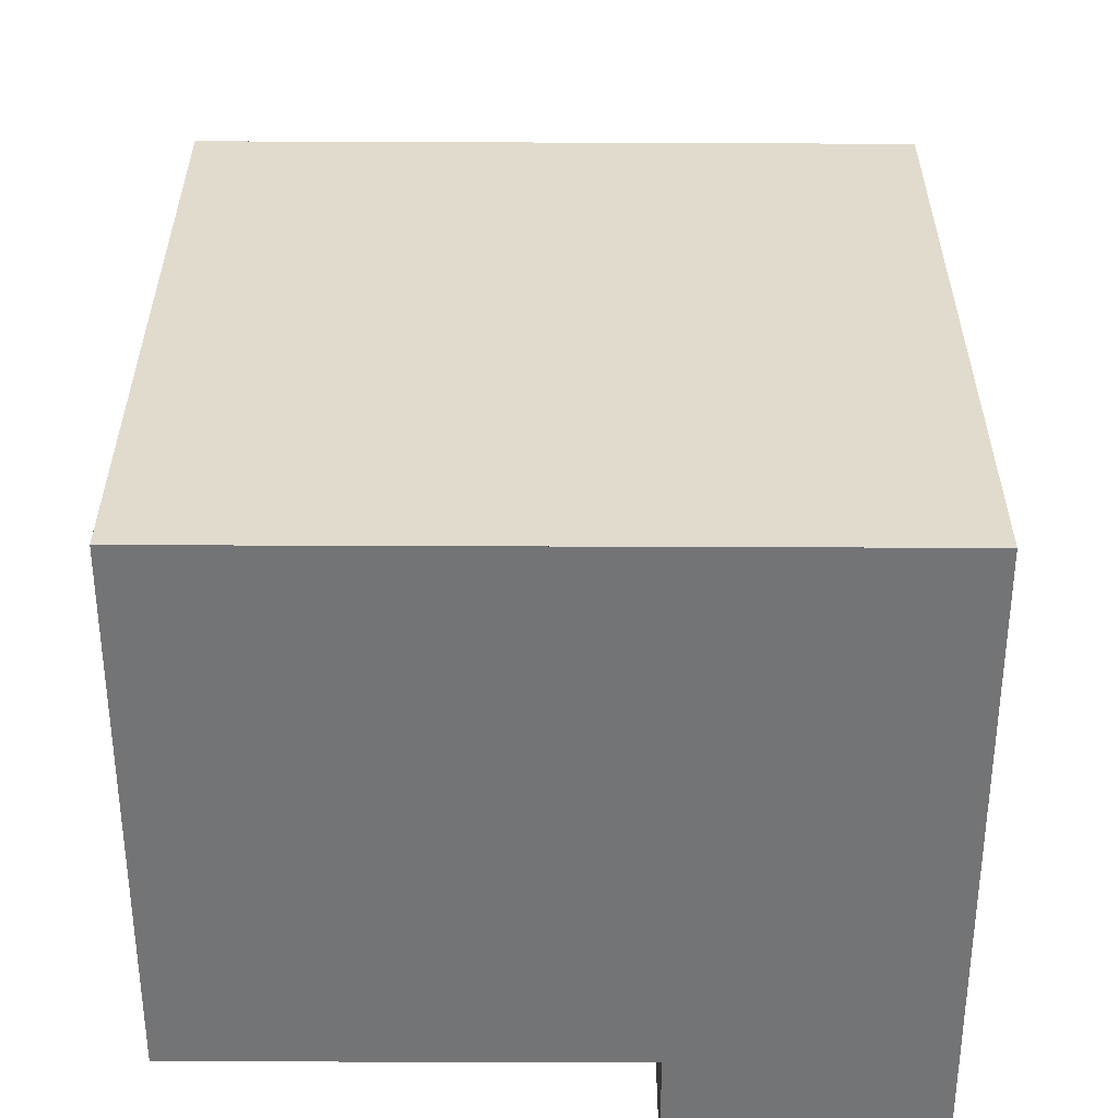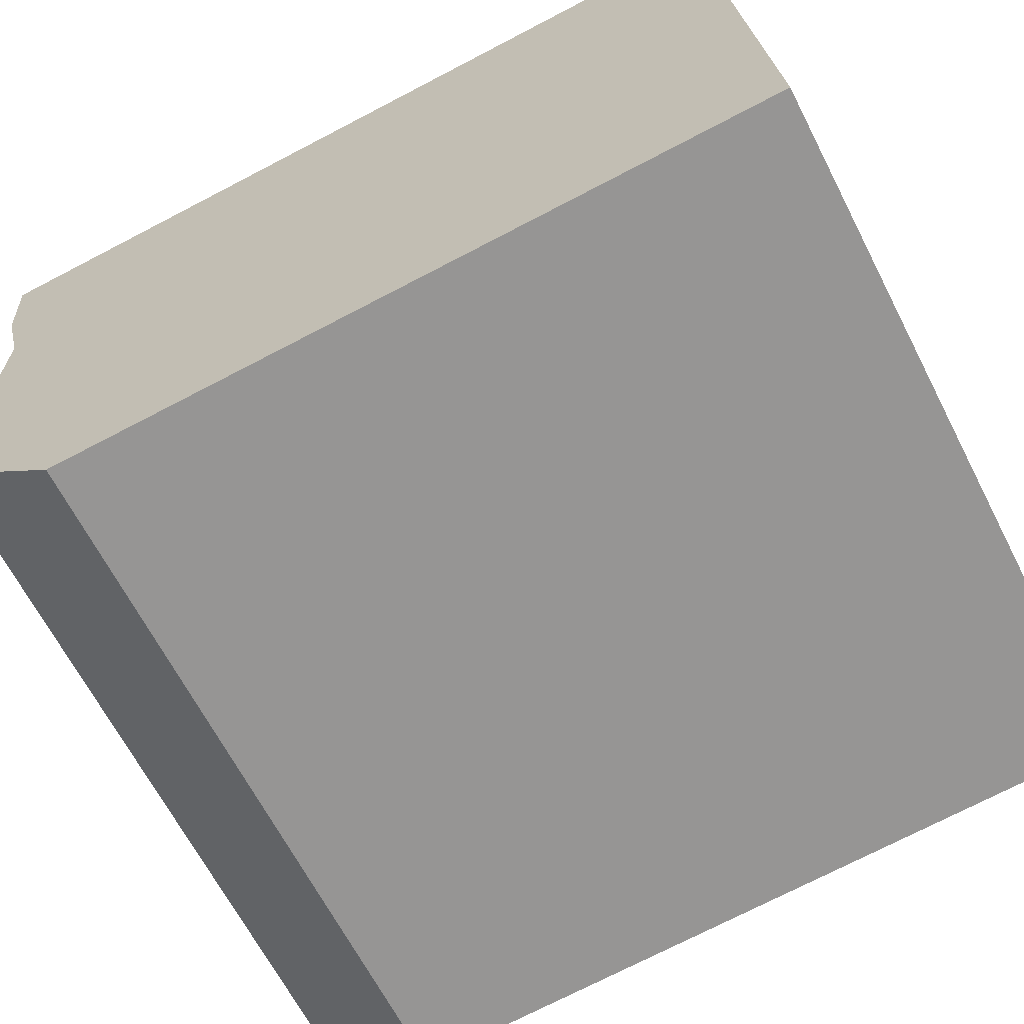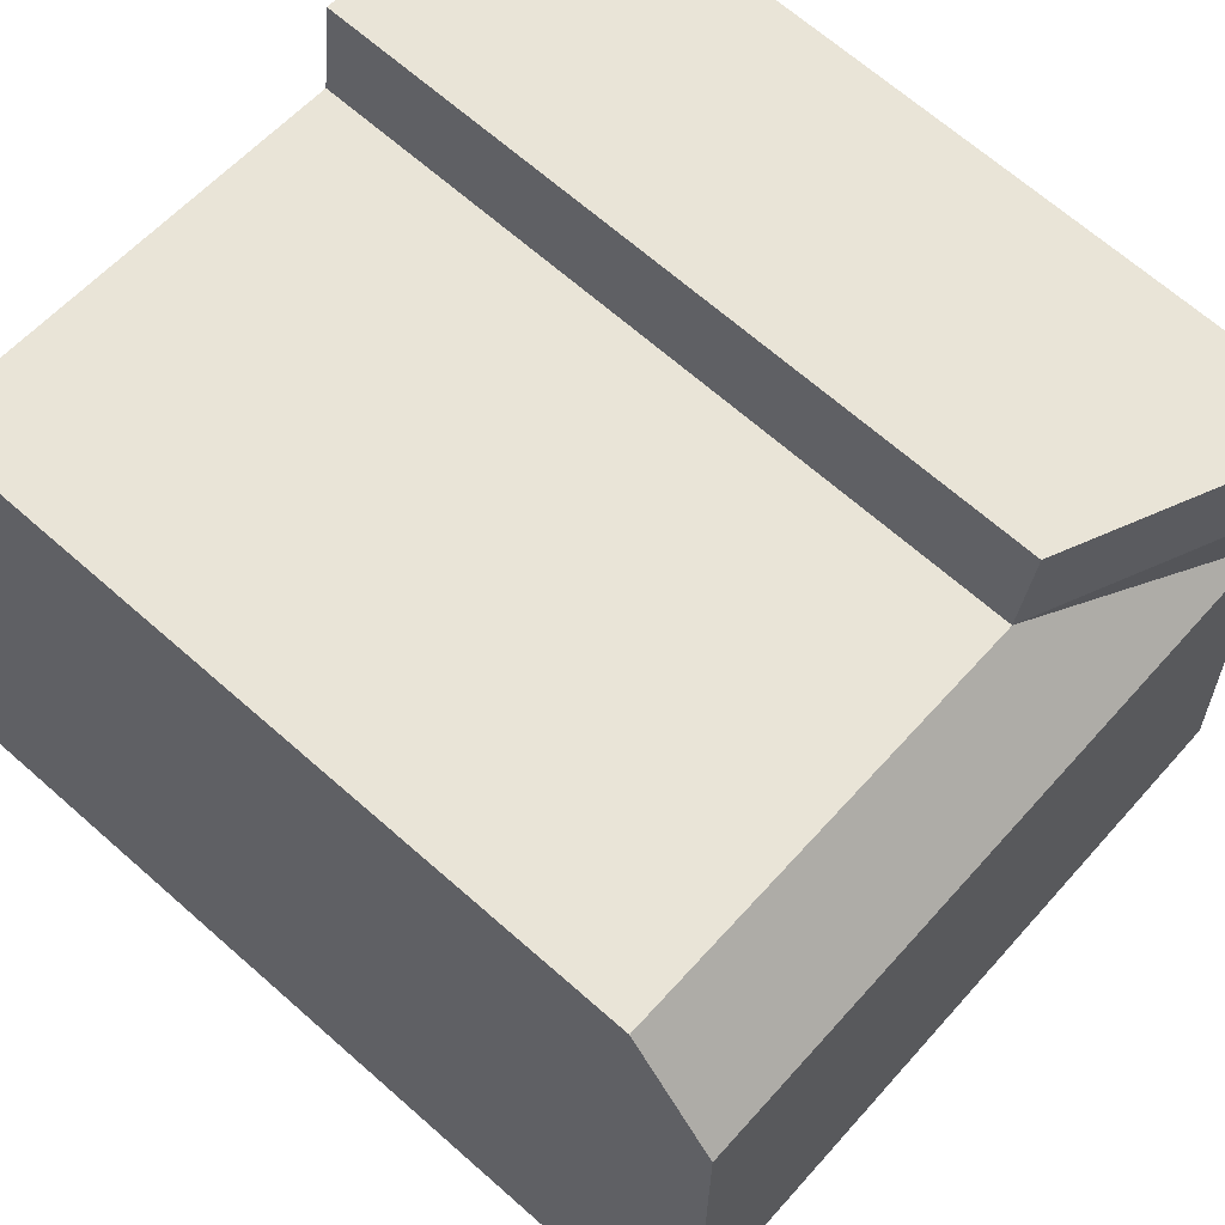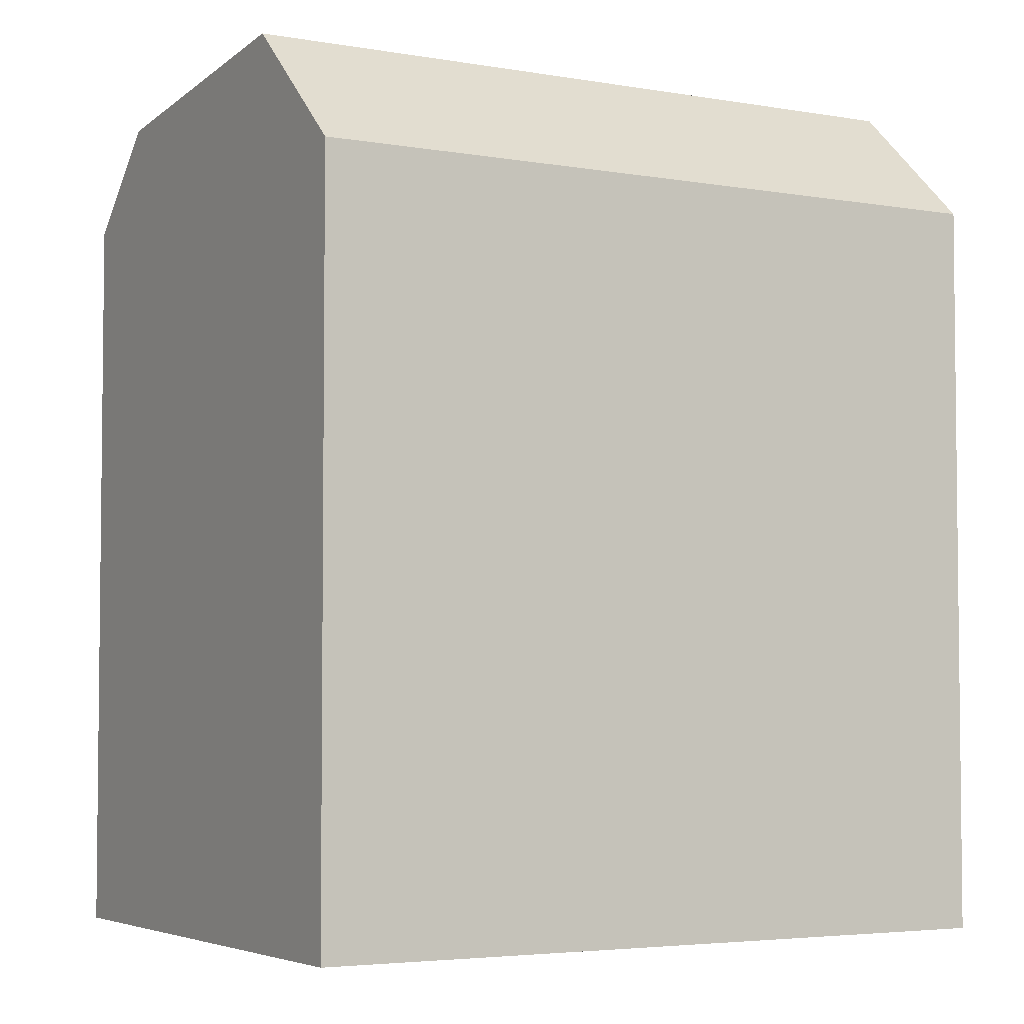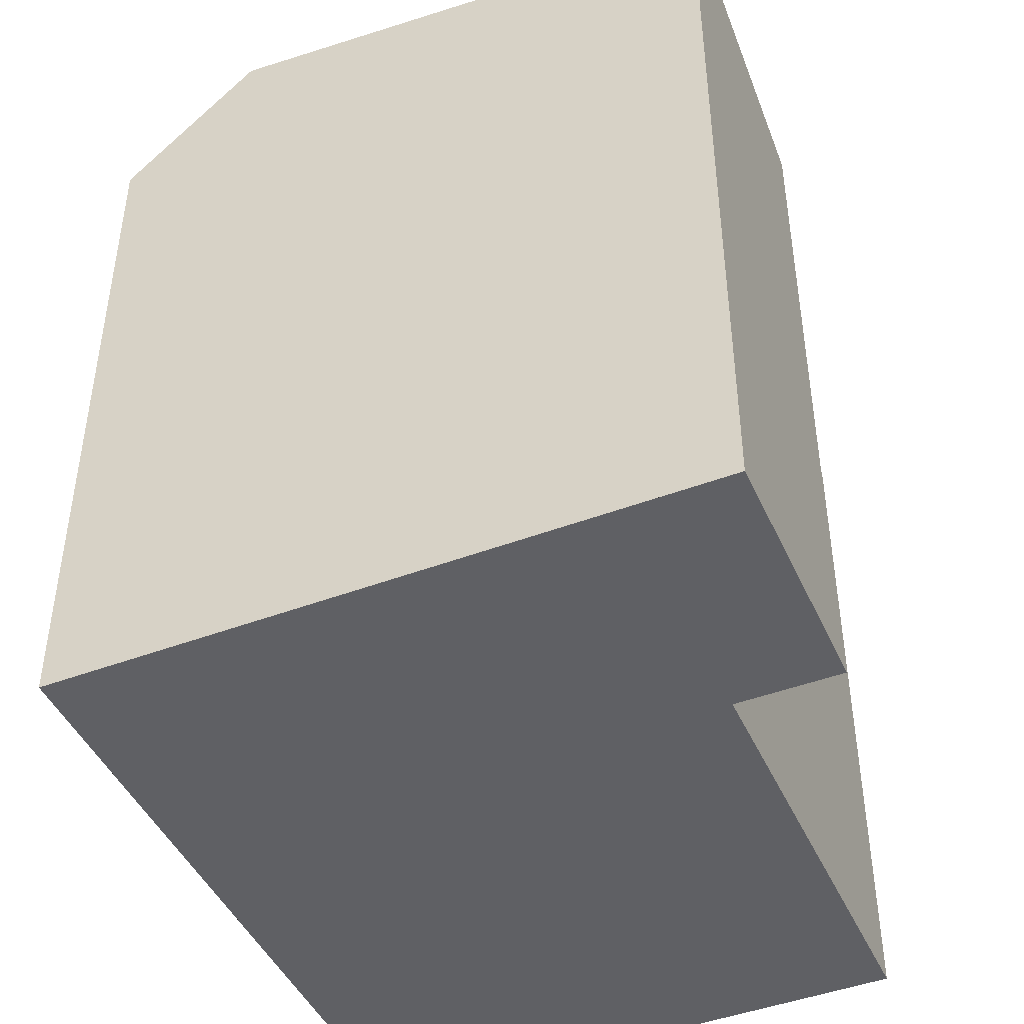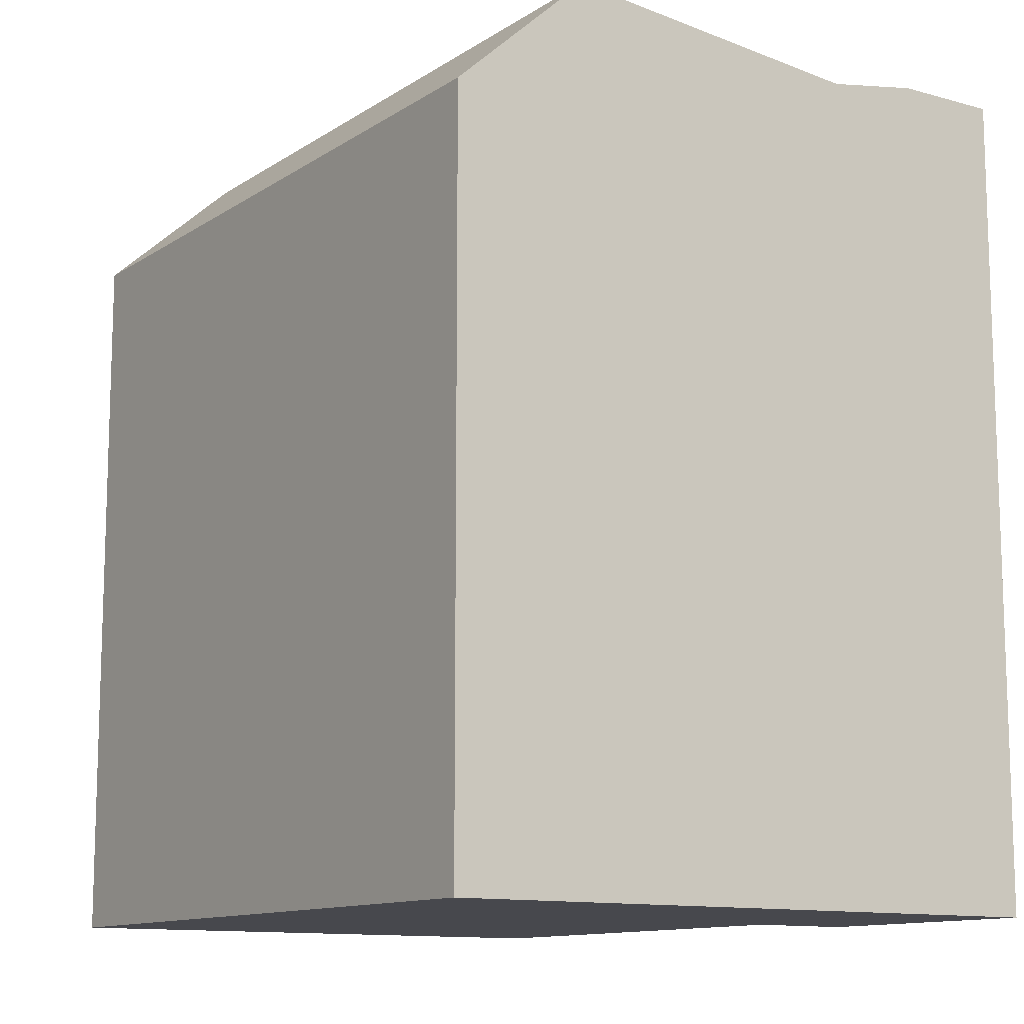
<metadata>
{"format":"obj","ext":"obj","renderer":"f3d","projection":"perspective","resolution":1024,"background":"white","views":[{"elev":-56.2,"azim":172.2,"up":"+Y"},{"elev":-73.9,"azim":-62.6,"up":"+Z"},{"elev":68.1,"azim":131.3,"up":"+Z"},{"elev":-4.1,"azim":142.3,"up":"+Y"},{"elev":-45.3,"azim":-74.2,"up":"+Y"},{"elev":-11.9,"azim":-131.6,"up":"+Y"}]}
</metadata>
<code>
v  0 0 0
v  6.545 1.015e-16 -1.657
v  6.205 -5.044e-17 0.8237
v  17.55 1.553e-16 -2.536
v  17.23 1.46e-17 -0.2384
v  18.56 6.071e-16 -9.915
v  0.3397 1.519e-16 -2.481
v  0.6543 2.926e-16 -4.779
v  19 8.049e-16 -13.14
v  1.664 7.444e-16 -12.16
v  8.312 8.917e-16 -14.56
v  2.107 9.422e-16 -15.39
v  2.107 17.31 -15.39
v  0.6547 19.53 -4.779
v  1.665 20.27 -12.16
v  0.0004239 19.93 -0.0006308
v  0.3401 19.93 -2.482
v  17.55 19.53 -2.537
v  19 17.31 -13.14
v  18.56 20.27 -9.916
v  17.23 17.31 -0.239
v  8.312 17.31 -14.56
v  6.545 17.31 -1.658
v  6.205 17.31 0.8231
v  7.87 20.27 -11.33
v  6.86 19.53 -3.956
g defaultobject
f 1 2 3
f 2 4 5
f 4 2 6
f 6 2 1
f 6 1 7
f 6 7 8
f 6 8 9
f 9 8 10
f 9 10 11
f 11 10 12
f 1 2 3
f 2 4 5
f 4 2 6
f 6 2 1
f 6 1 7
f 6 7 8
f 6 8 9
f 9 8 10
f 9 10 11
f 11 10 12
f 13 14 15
f 14 16 17
f 16 14 1
f 1 14 13
f 1 13 12
f 1 12 10
f 1 10 8
f 1 8 7
f 18 19 20
f 19 18 21
f 19 21 9
f 9 21 5
f 9 5 6
f 6 5 4
f 9 22 19
f 22 9 13
f 13 9 12
f 12 9 11
f 5 23 2
f 23 5 21
f 2 24 3
f 24 2 23
f 3 16 1
f 16 3 24
f 13 14 15
f 14 16 17
f 16 14 1
f 1 14 13
f 1 13 12
f 1 12 10
f 1 10 8
f 1 8 7
f 18 19 20
f 19 18 21
f 19 21 9
f 9 21 5
f 9 5 6
f 6 5 4
f 9 22 19
f 22 9 13
f 13 9 12
f 12 9 11
f 5 23 2
f 23 5 21
f 2 24 3
f 24 2 23
f 3 16 1
f 16 3 24
f 19 25 20
f 25 19 22
f 25 22 15
f 15 22 13
f 20 26 18
f 26 20 25
f 26 25 14
f 14 25 15
f 18 23 21
f 23 18 26
f 23 26 14
f 14 17 23
f 24 17 16
f 17 24 23
f 19 25 20
f 25 19 22
f 25 22 15
f 15 22 13
f 20 26 18
f 26 20 25
f 26 25 14
f 14 25 15
f 18 23 21
f 23 18 26
f 23 26 14
f 14 17 23
f 24 17 16
f 17 24 23

</code>
